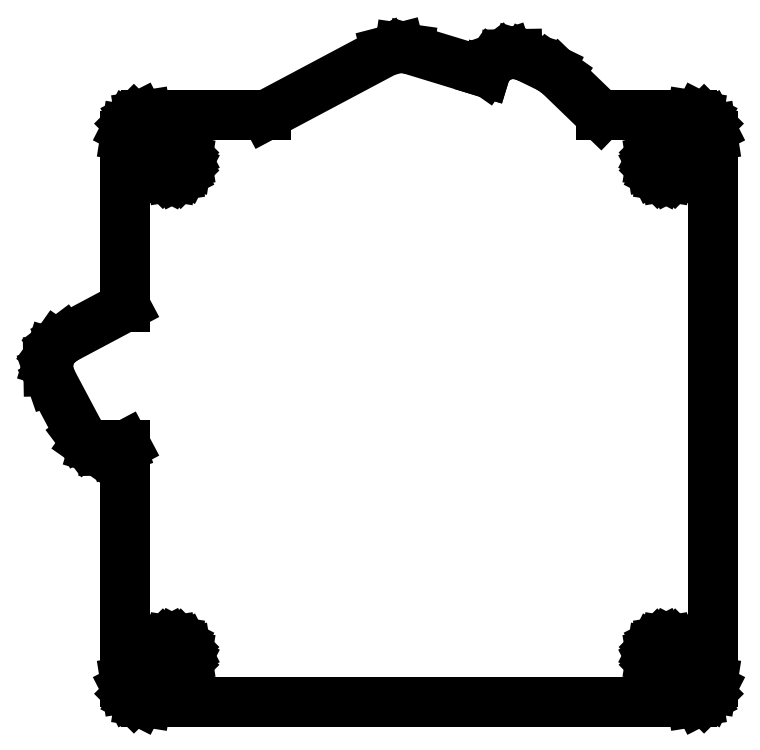
<metadata>
{"format":"dxf","ext":"dxf","renderer":"ezdxf+matplotlib","layout":"modelspace","background":"white","min_lineweight":24,"dpi":150}
</metadata>
<code>
0
SECTION
2
ENTITIES
0
LINE
8
0
10
23.05
20
-24.14
11
23.52
21
-23.9
0
LINE
8
0
10
23.52
20
-23.9
11
23.9
21
-23.52
0
LINE
8
0
10
23.9
20
-23.52
11
24.14
21
-23.05
0
LINE
8
0
10
24.14
20
-23.05
11
24.23
21
-22.52
0
LINE
8
0
10
24.23
20
-22.52
11
24.23
21
22.52
0
LINE
8
0
10
24.23
20
22.52
11
24.14
21
23.05
0
LINE
8
0
10
24.14
20
23.05
11
23.9
21
23.52
0
LINE
8
0
10
23.9
20
23.52
11
23.52
21
23.9
0
LINE
8
0
10
23.52
20
23.9
11
23.05
21
24.14
0
LINE
8
0
10
23.05
20
24.14
11
22.52
21
24.23
0
LINE
8
0
10
22.52
20
24.23
11
15
21
24.23
0
LINE
8
0
10
15
20
24.23
11
11.48
21
27.62
0
LINE
8
0
10
11.48
20
27.62
11
10.84
21
28.07
0
LINE
8
0
10
10.84
20
28.07
11
8.858
21
29.04
0
LINE
8
0
10
8.858
20
29.04
11
8.11
21
29.27
0
LINE
8
0
10
8.11
20
29.27
11
7.327
21
29.25
0
LINE
8
0
10
7.327
20
29.25
11
6.588
21
29
0
LINE
8
0
10
6.588
20
29
11
5.963
21
28.53
0
LINE
8
0
10
5.963
20
28.53
11
5.515
21
27.89
0
LINE
8
0
10
5.515
20
27.89
11
5.475
21
27.76
0
LINE
8
0
10
5.475
20
27.76
11
-0.8131
21
29.68
0
LINE
8
0
10
-0.8131
20
29.68
11
-1.588
21
29.79
0
LINE
8
0
10
-1.588
20
29.79
11
-2.718
21
29.5
0
LINE
8
0
10
-2.718
20
29.5
11
-12.63
21
24.23
0
LINE
8
0
10
-12.63
20
24.23
11
-22.52
21
24.23
0
LINE
8
0
10
-22.52
20
24.23
11
-23.05
21
24.14
0
LINE
8
0
10
-23.05
20
24.14
11
-23.52
21
23.9
0
LINE
8
0
10
-23.52
20
23.9
11
-23.9
21
23.52
0
LINE
8
0
10
-23.9
20
23.52
11
-24.14
21
23.05
0
LINE
8
0
10
-24.14
20
23.05
11
-24.23
21
22.52
0
LINE
8
0
10
-24.23
20
22.52
11
-24.23
21
8.424
0
LINE
8
0
10
-24.23
20
8.424
11
-29.3
21
5.728
0
LINE
8
0
10
-29.3
20
5.728
11
-29.92
21
5.257
0
LINE
8
0
10
-29.92
20
5.257
11
-30.37
21
4.617
0
LINE
8
0
10
-30.37
20
4.617
11
-30.6
21
3.869
0
LINE
8
0
10
-30.6
20
3.869
11
-30.58
21
3.087
0
LINE
8
0
10
-30.58
20
3.087
11
-30.33
21
2.347
0
LINE
8
0
10
-30.33
20
2.347
11
-27.94
21
-2.156
0
LINE
8
0
10
-27.94
20
-2.156
11
-27.46
21
-2.781
0
LINE
8
0
10
-27.46
20
-2.781
11
-26.82
21
-3.229
0
LINE
8
0
10
-26.82
20
-3.229
11
-26.08
21
-3.458
0
LINE
8
0
10
-26.08
20
-3.458
11
-25.29
21
-3.444
0
LINE
8
0
10
-25.29
20
-3.444
11
-24.55
21
-3.19
0
LINE
8
0
10
-24.55
20
-3.19
11
-24.23
21
-3.015
0
LINE
8
0
10
-24.23
20
-3.015
11
-24.23
21
-22.52
0
LINE
8
0
10
-24.23
20
-22.52
11
-24.14
21
-23.05
0
LINE
8
0
10
-24.14
20
-23.05
11
-23.9
21
-23.52
0
LINE
8
0
10
-23.9
20
-23.52
11
-23.52
21
-23.9
0
LINE
8
0
10
-23.52
20
-23.9
11
-23.05
21
-24.14
0
LINE
8
0
10
-23.05
20
-24.14
11
-22.52
21
-24.23
0
LINE
8
0
10
-22.52
20
-24.23
11
22.52
21
-24.23
0
LINE
8
0
10
22.52
20
-24.23
11
23.05
21
-24.14
0
LINE
8
0
10
-20.79
20
19.21
11
-21.13
21
19.39
0
LINE
8
0
10
-21.13
20
19.39
11
-21.41
21
19.67
0
LINE
8
0
10
-21.41
20
19.67
11
-21.59
21
20.01
0
LINE
8
0
10
-21.59
20
20.01
11
-21.65
21
20.4
0
LINE
8
0
10
-21.65
20
20.4
11
-21.59
21
20.79
0
LINE
8
0
10
-21.59
20
20.79
11
-21.41
21
21.13
0
LINE
8
0
10
-21.41
20
21.13
11
-21.13
21
21.41
0
LINE
8
0
10
-21.13
20
21.41
11
-20.79
21
21.59
0
LINE
8
0
10
-20.79
20
21.59
11
-20.4
21
21.65
0
LINE
8
0
10
-20.4
20
21.65
11
-20.01
21
21.59
0
LINE
8
0
10
-20.01
20
21.59
11
-19.67
21
21.41
0
LINE
8
0
10
-19.67
20
21.41
11
-19.39
21
21.13
0
LINE
8
0
10
-19.39
20
21.13
11
-19.21
21
20.79
0
LINE
8
0
10
-19.21
20
20.79
11
-19.15
21
20.4
0
LINE
8
0
10
-19.15
20
20.4
11
-19.21
21
20.01
0
LINE
8
0
10
-19.21
20
20.01
11
-19.39
21
19.67
0
LINE
8
0
10
-19.39
20
19.67
11
-19.67
21
19.39
0
LINE
8
0
10
-19.67
20
19.39
11
-20.01
21
19.21
0
LINE
8
0
10
-20.01
20
19.21
11
-20.4
21
19.15
0
LINE
8
0
10
-20.4
20
19.15
11
-20.79
21
19.21
0
LINE
8
0
10
20.01
20
19.21
11
19.67
21
19.39
0
LINE
8
0
10
19.67
20
19.39
11
19.39
21
19.67
0
LINE
8
0
10
19.39
20
19.67
11
19.21
21
20.01
0
LINE
8
0
10
19.21
20
20.01
11
19.15
21
20.4
0
LINE
8
0
10
19.15
20
20.4
11
19.21
21
20.79
0
LINE
8
0
10
19.21
20
20.79
11
19.39
21
21.13
0
LINE
8
0
10
19.39
20
21.13
11
19.67
21
21.41
0
LINE
8
0
10
19.67
20
21.41
11
20.01
21
21.59
0
LINE
8
0
10
20.01
20
21.59
11
20.4
21
21.65
0
LINE
8
0
10
20.4
20
21.65
11
20.79
21
21.59
0
LINE
8
0
10
20.79
20
21.59
11
21.13
21
21.41
0
LINE
8
0
10
21.13
20
21.41
11
21.41
21
21.13
0
LINE
8
0
10
21.41
20
21.13
11
21.59
21
20.79
0
LINE
8
0
10
21.59
20
20.79
11
21.65
21
20.4
0
LINE
8
0
10
21.65
20
20.4
11
21.59
21
20.01
0
LINE
8
0
10
21.59
20
20.01
11
21.41
21
19.67
0
LINE
8
0
10
21.41
20
19.67
11
21.13
21
19.39
0
LINE
8
0
10
21.13
20
19.39
11
20.79
21
19.21
0
LINE
8
0
10
20.79
20
19.21
11
20.4
21
19.15
0
LINE
8
0
10
20.4
20
19.15
11
20.01
21
19.21
0
LINE
8
0
10
-20.79
20
-21.59
11
-21.13
21
-21.41
0
LINE
8
0
10
-21.13
20
-21.41
11
-21.41
21
-21.13
0
LINE
8
0
10
-21.41
20
-21.13
11
-21.59
21
-20.79
0
LINE
8
0
10
-21.59
20
-20.79
11
-21.65
21
-20.4
0
LINE
8
0
10
-21.65
20
-20.4
11
-21.59
21
-20.01
0
LINE
8
0
10
-21.59
20
-20.01
11
-21.41
21
-19.67
0
LINE
8
0
10
-21.41
20
-19.67
11
-21.13
21
-19.39
0
LINE
8
0
10
-21.13
20
-19.39
11
-20.79
21
-19.21
0
LINE
8
0
10
-20.79
20
-19.21
11
-20.4
21
-19.15
0
LINE
8
0
10
-20.4
20
-19.15
11
-20.01
21
-19.21
0
LINE
8
0
10
-20.01
20
-19.21
11
-19.67
21
-19.39
0
LINE
8
0
10
-19.67
20
-19.39
11
-19.39
21
-19.67
0
LINE
8
0
10
-19.39
20
-19.67
11
-19.21
21
-20.01
0
LINE
8
0
10
-19.21
20
-20.01
11
-19.15
21
-20.4
0
LINE
8
0
10
-19.15
20
-20.4
11
-19.21
21
-20.79
0
LINE
8
0
10
-19.21
20
-20.79
11
-19.39
21
-21.13
0
LINE
8
0
10
-19.39
20
-21.13
11
-19.67
21
-21.41
0
LINE
8
0
10
-19.67
20
-21.41
11
-20.01
21
-21.59
0
LINE
8
0
10
-20.01
20
-21.59
11
-20.4
21
-21.65
0
LINE
8
0
10
-20.4
20
-21.65
11
-20.79
21
-21.59
0
LINE
8
0
10
20.01
20
-21.59
11
19.67
21
-21.41
0
LINE
8
0
10
19.67
20
-21.41
11
19.39
21
-21.13
0
LINE
8
0
10
19.39
20
-21.13
11
19.21
21
-20.79
0
LINE
8
0
10
19.21
20
-20.79
11
19.15
21
-20.4
0
LINE
8
0
10
19.15
20
-20.4
11
19.21
21
-20.01
0
LINE
8
0
10
19.21
20
-20.01
11
19.39
21
-19.67
0
LINE
8
0
10
19.39
20
-19.67
11
19.67
21
-19.39
0
LINE
8
0
10
19.67
20
-19.39
11
20.01
21
-19.21
0
LINE
8
0
10
20.01
20
-19.21
11
20.4
21
-19.15
0
LINE
8
0
10
20.4
20
-19.15
11
20.79
21
-19.21
0
LINE
8
0
10
20.79
20
-19.21
11
21.13
21
-19.39
0
LINE
8
0
10
21.13
20
-19.39
11
21.41
21
-19.67
0
LINE
8
0
10
21.41
20
-19.67
11
21.59
21
-20.01
0
LINE
8
0
10
21.59
20
-20.01
11
21.65
21
-20.4
0
LINE
8
0
10
21.65
20
-20.4
11
21.59
21
-20.79
0
LINE
8
0
10
21.59
20
-20.79
11
21.41
21
-21.13
0
LINE
8
0
10
21.41
20
-21.13
11
21.13
21
-21.41
0
LINE
8
0
10
21.13
20
-21.41
11
20.79
21
-21.59
0
LINE
8
0
10
20.79
20
-21.59
11
20.4
21
-21.65
0
LINE
8
0
10
20.4
20
-21.65
11
20.01
21
-21.59
0
ENDSEC
0
EOF

</code>
